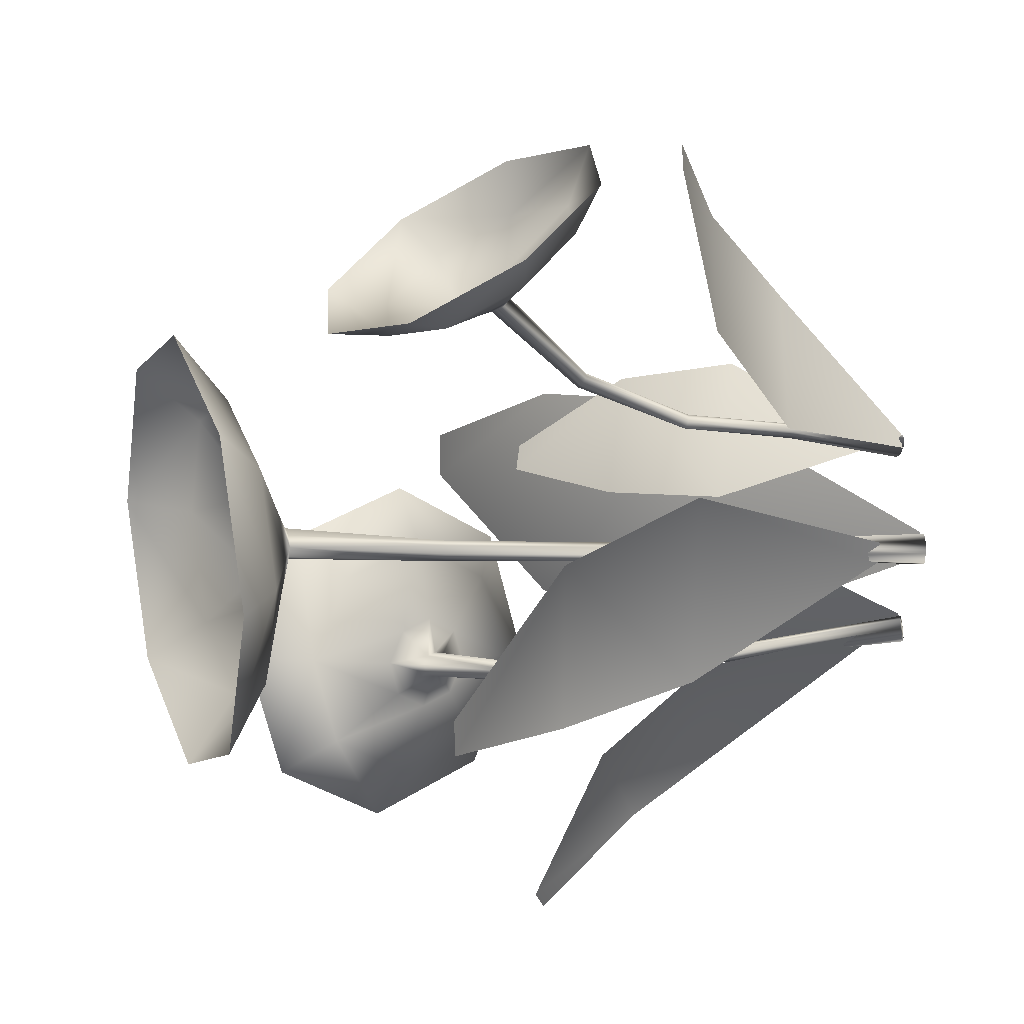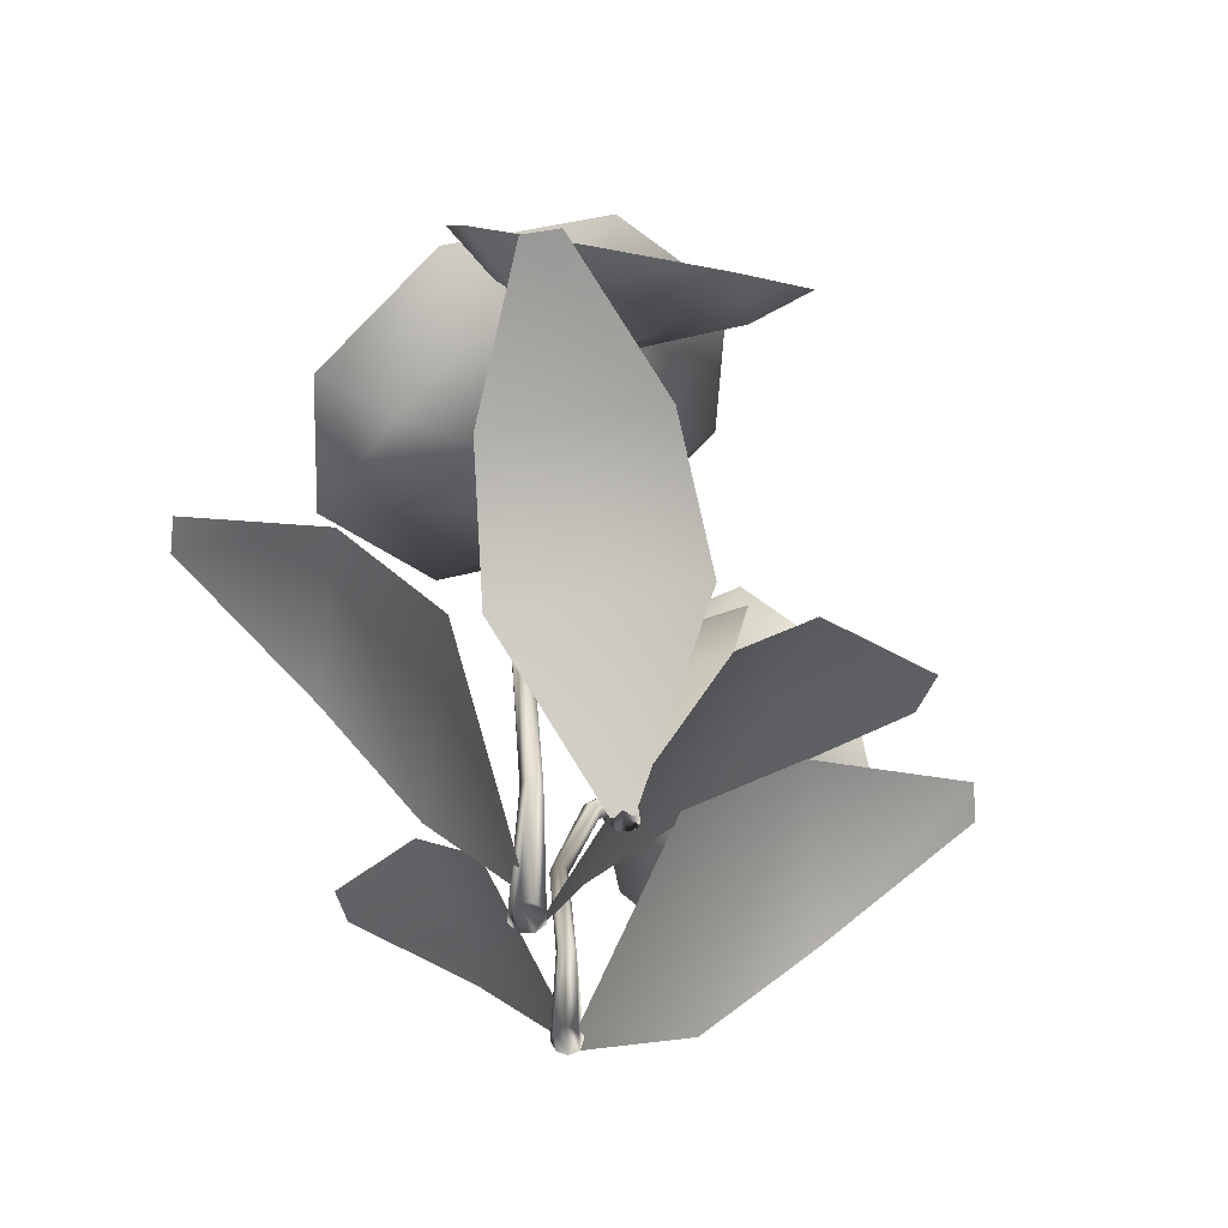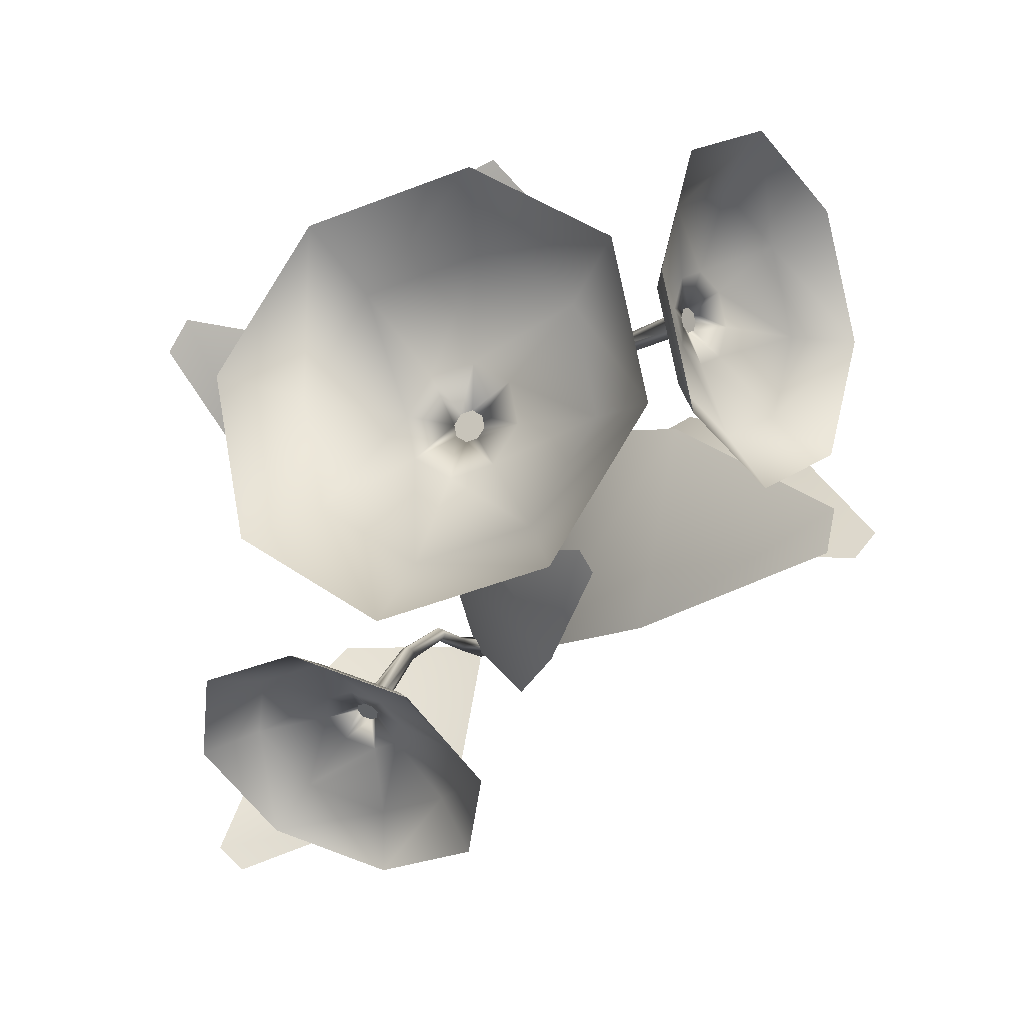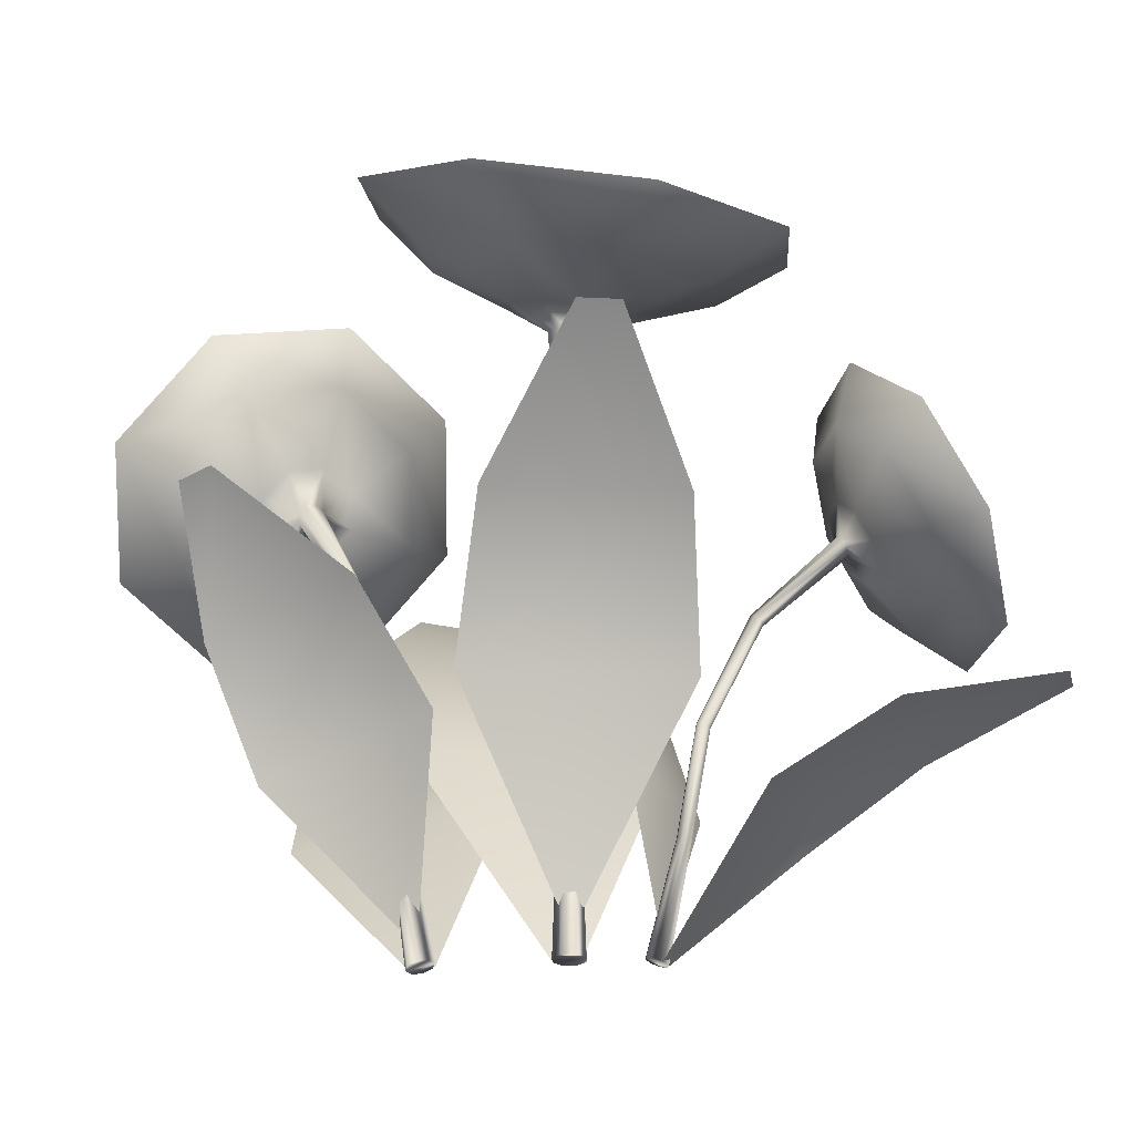
<metadata>
{"format":"obj","ext":"obj","renderer":"f3d","projection":"perspective","resolution":1024,"background":"white","views":[{"elev":15.1,"azim":-89.7,"up":"+Z"},{"elev":-55.2,"azim":-23.7,"up":"+Y"},{"elev":76.3,"azim":10.6,"up":"+Y"},{"elev":-27.4,"azim":-110.3,"up":"+Y"}]}
</metadata>
<code>
o Multi-Flowers_#5_Mesh.269
v 0.005969 -0.2867 0.007202
v 0.0489 -0.1768 0.06357
v 0.005969 -0.2867 -0.00607
v 0.0489 -0.1768 -0.06243
v 0.1067 -0.1008 0.05496
v 0.1067 -0.1008 -0.05383
v 0.1908 -0.04225 0.01211
v 0.1908 -0.04225 -0.01097
v -0.002662 -0.2655 -0.005917
v -0.02423 -0.1728 -0.06162
v -0.00577 -0.2655 0.004833
v -0.05373 -0.1728 0.04043
v -0.0731 -0.1087 -0.06819
v -0.09857 -0.1087 0.01992
v -0.1512 -0.05941 -0.05317
v -0.1566 -0.05941 -0.03448
v 0.005128 0.03741 -0.02893
v -0.0117 0.07857 -0.1097
v 0.02406 0.04516 -0.02046
v 0.06011 0.1079 -0.07758
v 0.0319 0.04836 0
v 0.08985 0.1201 0
v 0.02406 0.04516 0.02046
v 0.06011 0.1079 0.07758
v 0.005128 0.03741 0.02893
v -0.0117 0.07857 0.1097
v -0.01381 0.02967 0.02046
v -0.08352 0.04921 0.07758
v -0.02165 0.02646 0
v -0.1133 0.03705 0
v -0.01381 0.02967 -0.02046
v -0.08352 0.04921 -0.07758
v 0.008515 0.02913 -0.007914
v 0.0137 0.03125 -0.005596
v 0.01584 0.03213 0
v 0.0137 0.03125 0.005596
v 0.008515 0.02913 0.007914
v 0.003336 0.02701 0.005596
v 0.00119 0.02613 0
v 0.003336 0.02701 -0.005596
v -0.001939 0.0547 -0.07564
v 0.04757 0.07494 -0.05349
v 0.06808 0.08333 0
v 0.04757 0.07494 0.05349
v -0.001939 0.0547 0.07564
v -0.05145 0.03445 0.05349
v -0.07196 0.02607 0
v -0.05145 0.03445 -0.05349
v -0 -0.2879 -0.007914
v 0.005596 -0.2879 -0.005596
v 0.007914 -0.2879 -0
v 0.005596 -0.2879 0.005596
v -0 -0.2879 0.007913
v -0.005596 -0.2879 0.005596
v -0.007914 -0.2879 -0
v -0.005596 -0.2879 -0.005596
v -0.009141 -0.1302 -0.003444
v -0.01057 -0.1302 -0
v -0.009141 -0.1302 0.003444
v -0.005697 -0.1302 0.00487
v -0.002252 -0.1302 0.003444
v -0.000826 -0.1302 -0
v -0.002252 -0.1302 -0.003444
v -0.005697 -0.1302 -0.004871
v -0.009708 -0.05138 -0
v -0.004431 -0.05138 0.005277
v 0.000846 -0.05138 -0
v -0.004431 -0.05138 -0.005277
v -0.008162 -0.05138 -0.003732
v -0.008162 -0.05138 0.003731
v -0.000699 -0.05138 0.003731
v -0.000699 -0.05138 -0.003732
v -0.003574 -0.209 -0.003574
v -0.003574 -0.209 0.003574
v 0.003574 -0.209 0.003574
v 0.003574 -0.209 -0.003574
v -0.005054 -0.209 -0
v -0 -0.209 0.005054
v 0.005054 -0.209 -0
v -0 -0.209 -0.005055
v 0.04099 -0.2828 -0.04629
v 0.06695 -0.1859 -0.003454
v 0.04609 -0.2853 -0.05579
v 0.1153 -0.21 -0.09362
v 0.1236 -0.1298 0.003575
v 0.1654 -0.1506 -0.07428
v 0.2098 -0.09616 -0.000857
v 0.2187 -0.1006 -0.01737
v 0.04294 -0.2676 -0.06207
v 0.06255 -0.2018 -0.1233
v 0.03656 -0.2653 -0.05565
v 0.001969 -0.1804 -0.0623
v 0.03922 -0.148 -0.1566
v -0.01309 -0.1295 -0.1039
v -0.01585 -0.1 -0.1844
v -0.02694 -0.09612 -0.1732
v 0.1154 -0.04919 -0.115
v 0.164 -0.0615 -0.1733
v 0.1226 -0.05605 -0.09937
v 0.1912 -0.08751 -0.1142
v 0.1215 -0.05164 -0.08146
v 0.1872 -0.0708 -0.04627
v 0.1128 -0.03855 -0.07172
v 0.1544 -0.02114 -0.00932
v 0.1017 -0.02444 -0.07585
v 0.1119 0.03237 -0.02499
v 0.09449 -0.01758 -0.09144
v 0.08476 0.05839 -0.0841
v 0.09555 -0.02199 -0.1093
v 0.08876 0.04167 -0.152
v 0.1042 -0.03508 -0.1191
v 0.1216 -0.007985 -0.189
v 0.1045 -0.04468 -0.1
v 0.1064 -0.04656 -0.09574
v 0.1061 -0.04535 -0.09084
v 0.1038 -0.04177 -0.08817
v 0.1007 -0.03791 -0.0893
v 0.09876 -0.03603 -0.09356
v 0.09905 -0.03724 -0.09846
v 0.1014 -0.04082 -0.1011
v 0.1388 -0.05983 -0.1481
v 0.1576 -0.07777 -0.1073
v 0.1548 -0.06624 -0.06052
v 0.1322 -0.03201 -0.03505
v 0.1029 0.004883 -0.04585
v 0.0842 0.02282 -0.0866
v 0.08696 0.0113 -0.1334
v 0.1096 -0.02294 -0.1589
v 0.04229 -0.2863 -0.05938
v 0.04546 -0.2862 -0.05544
v 0.04499 -0.2853 -0.05049
v 0.04116 -0.284 -0.04743
v 0.03621 -0.2832 -0.04805
v 0.03304 -0.2833 -0.05199
v 0.03351 -0.2842 -0.05693
v 0.03734 -0.2854 -0.05999
v 0.04179 -0.1577 -0.07902
v 0.03944 -0.1569 -0.07713
v 0.03915 -0.1564 -0.07409
v 0.0411 -0.1563 -0.07167
v 0.04415 -0.1568 -0.07129
v 0.0465 -0.1576 -0.07317
v 0.04679 -0.1581 -0.07622
v 0.04484 -0.1582 -0.07864
v 0.05866 -0.09219 -0.08827
v 0.06034 -0.09205 -0.082
v 0.06581 -0.09527 -0.08339
v 0.06413 -0.09541 -0.08967
v 0.06104 -0.09383 -0.09027
v 0.05837 -0.09145 -0.08484
v 0.06342 -0.09363 -0.08139
v 0.0661 -0.096 -0.08682
v 0.04152 -0.2199 -0.06871
v 0.03878 -0.2185 -0.06359
v 0.04396 -0.219 -0.06068
v 0.04671 -0.2204 -0.0658
v 0.03907 -0.2191 -0.06675
v 0.0408 -0.2185 -0.06108
v 0.04641 -0.2198 -0.06264
v 0.04468 -0.2204 -0.06831
v 0.01267 -0.2774 0.04859
v -0.05093 -0.2141 0.07337
v 0.02053 -0.2776 0.05383
v 0.0237 -0.2155 0.1231
v -0.07722 -0.1779 0.1249
v -0.01278 -0.179 0.1678
v -0.09075 -0.1601 0.2007
v -0.07708 -0.1603 0.2098
v 0.02091 -0.2613 0.05348
v 0.04997 -0.1947 0.08312
v 0.01571 -0.2604 0.04752
v 0.000527 -0.1863 0.02655
v 0.06381 -0.1399 0.07224
v 0.02111 -0.1327 0.02339
v 0.07766 -0.08748 0.03352
v 0.0686 -0.08595 0.02316
v -0.003882 -0.08087 0.1395
v 0.04194 -0.08116 0.1865
v -0.01511 -0.09135 0.143
v -0.000641 -0.1209 0.1998
v -0.03059 -0.09243 0.1403
v -0.05937 -0.125 0.1894
v -0.04126 -0.08346 0.1329
v -0.09984 -0.09101 0.1616
v -0.04087 -0.06971 0.1252
v -0.09834 -0.03884 0.1324
v -0.02964 -0.05922 0.1217
v -0.05576 0.000935 0.1191
v -0.01416 -0.05815 0.1245
v 0.002968 0.005016 0.1295
v -0.003488 -0.06711 0.1318
v 0.04344 -0.02899 0.1574
v -0.01614 -0.07989 0.1289
v -0.01921 -0.08276 0.1298
v -0.02345 -0.08306 0.1291
v -0.02637 -0.0806 0.1271
v -0.02626 -0.07684 0.125
v -0.02319 -0.07397 0.124
v -0.01895 -0.07368 0.1247
v -0.01604 -0.07613 0.1268
v 0.02354 -0.08346 0.1624
v -0.005821 -0.1109 0.1715
v -0.04631 -0.1137 0.1644
v -0.07421 -0.09025 0.1452
v -0.07318 -0.05428 0.1251
v -0.04382 -0.02686 0.1159
v -0.003333 -0.02405 0.1231
v 0.02457 -0.04749 0.1423
v 0.024 -0.2769 0.051
v 0.02054 -0.2783 0.05319
v 0.01636 -0.2788 0.05226
v 0.01391 -0.2781 0.04877
v 0.01462 -0.2767 0.04476
v 0.01808 -0.2754 0.04258
v 0.02226 -0.2748 0.0435
v 0.02471 -0.2755 0.04699
v 0.004059 -0.1685 0.06399
v 0.002551 -0.1681 0.06184
v -2e-05 -0.1685 0.06127
v -0.002149 -0.1693 0.06261
v -0.002589 -0.1702 0.06508
v -0.00108 -0.1705 0.06723
v 0.001491 -0.1702 0.0678
v 0.00362 -0.1694 0.06646
v -0.008234 -0.1156 0.08488
v -0.01345 -0.1173 0.08553
v -0.01193 -0.1202 0.09002
v -0.006709 -0.1184 0.08937
v -0.006391 -0.1166 0.08699
v -0.01116 -0.1159 0.08428
v -0.01377 -0.1191 0.08791
v -0.009003 -0.1199 0.09063
v 0.0131 -0.2211 0.05717
v 0.008869 -0.221 0.05436
v 0.006204 -0.2228 0.05831
v 0.01044 -0.2229 0.06113
v 0.01154 -0.2207 0.05495
v 0.006659 -0.2219 0.05575
v 0.007769 -0.2232 0.06054
v 0.01265 -0.222 0.05974
v 0.008515 0.02913 0
v -0.0212 -0.07837 0.1269
v 0.1026 -0.0413 -0.09465
v 0.008515 0.02913 -0.007914
v 0.003336 0.02701 -0.005596
v 0.00119 0.02613 0
v 0.003336 0.02701 0.005596
v 0.008515 0.02913 0.007914
v 0.0137 0.03125 0.005596
v 0.01584 0.03213 0
v 0.0137 0.03125 -0.005596
v 0.003336 0.02701 -0.005596
v 0.00119 0.02613 0
v 0.003336 0.02701 0.005596
v 0.008515 0.02913 0.007914
v 0.0137 0.03125 0.005596
v 0.01584 0.03213 0
v 0.0137 0.03125 -0.005596
v 0.008515 0.02913 -0.007914
v -0.01614 -0.07989 0.1289
v -0.01604 -0.07613 0.1268
v -0.01895 -0.07368 0.1247
v -0.02319 -0.07397 0.124
v -0.02626 -0.07684 0.125
v -0.02637 -0.0806 0.1271
v -0.02345 -0.08306 0.1291
v -0.01921 -0.08276 0.1298
v -0.01604 -0.07613 0.1268
v -0.01895 -0.07368 0.1247
v -0.02319 -0.07397 0.124
v -0.02626 -0.07684 0.125
v -0.02637 -0.0806 0.1271
v -0.02345 -0.08306 0.1291
v -0.01921 -0.08276 0.1298
v -0.01614 -0.07989 0.1289
v 0.1014 -0.04082 -0.1011
v 0.09905 -0.03724 -0.09846
v 0.09876 -0.03603 -0.09356
v 0.1007 -0.03791 -0.0893
v 0.1038 -0.04177 -0.08817
v 0.1061 -0.04535 -0.09084
v 0.1064 -0.04656 -0.09574
v 0.1045 -0.04468 -0.1
v 0.1045 -0.04468 -0.1
v 0.1014 -0.04082 -0.1011
v 0.09905 -0.03724 -0.09846
v 0.09876 -0.03603 -0.09356
v 0.1007 -0.03791 -0.0893
v 0.1038 -0.04177 -0.08817
v 0.1061 -0.04535 -0.09084
v 0.1064 -0.04656 -0.09574
f 2 4 1
f 1 4 3
f 6 2 5
f 2 6 4
f 8 5 7
f 5 8 6
f 10 12 9
f 9 12 11
f 14 10 13
f 10 14 12
f 15 14 13
f 14 15 16
f 18 20 41
f 41 20 42
f 20 22 42
f 42 22 43
f 22 44 43
f 44 22 24
f 24 45 44
f 45 24 26
f 46 26 28
f 26 46 45
f 28 47 46
f 47 28 30
f 73 55 77
f 55 73 56
f 41 48 18
f 48 32 18
f 30 32 47
f 47 32 48
f 31 39 29
f 39 31 40
f 21 34 19
f 34 21 35
f 38 25 27
f 25 38 37
f 17 40 31
f 40 17 33
f 33 19 34
f 19 33 17
f 36 21 23
f 21 36 35
f 38 27 39
f 27 29 39
f 25 37 23
f 36 23 37
f 47 48 29
f 29 48 31
f 41 17 31
f 41 31 48
f 46 29 27
f 29 46 47
f 45 27 25
f 27 45 46
f 44 25 23
f 25 44 45
f 43 23 21
f 23 43 44
f 43 19 42
f 19 43 21
f 41 42 17
f 17 42 19
f 52 50 51
f 50 52 54
f 54 49 50
f 54 52 53
f 49 54 55
f 49 55 56
f 74 53 78
f 53 74 54
f 75 51 79
f 51 75 52
f 76 49 80
f 49 76 50
f 80 49 73
f 73 49 56
f 77 55 74
f 74 55 54
f 78 53 75
f 75 53 52
f 79 51 76
f 76 51 50
f 67 63 72
f 63 67 62
f 66 61 71
f 61 66 60
f 65 59 70
f 59 65 58
f 68 64 69
f 69 64 57
f 72 63 68
f 68 63 64
f 71 61 67
f 67 61 62
f 70 60 66
f 60 70 59
f 69 57 65
f 65 57 58
f 40 69 39
f 39 69 65
f 38 66 37
f 66 38 70
f 36 67 35
f 67 36 71
f 34 72 33
f 33 72 68
f 33 68 40
f 40 68 69
f 39 70 38
f 70 39 65
f 37 71 36
f 71 37 66
f 35 67 34
f 34 67 72
f 62 79 63
f 63 79 76
f 60 78 61
f 61 78 75
f 58 77 59
f 59 77 74
f 64 73 57
f 73 64 80
f 63 80 64
f 80 63 76
f 61 79 62
f 79 61 75
f 59 74 60
f 60 74 78
f 57 77 58
f 77 57 73
f 84 81 82
f 81 84 83
f 85 86 84
f 84 82 85
f 86 85 87
f 86 87 88
f 90 92 89
f 89 92 91
f 94 90 93
f 90 94 92
f 93 96 94
f 96 93 95
f 100 121 98
f 121 100 122
f 123 100 102
f 100 123 122
f 102 104 123
f 123 104 124
f 104 125 124
f 125 104 106
f 106 126 125
f 126 106 108
f 110 126 108
f 126 110 127
f 153 135 157
f 135 153 136
f 112 121 128
f 121 112 98
f 128 127 112
f 127 110 112
f 109 111 120
f 109 120 119
f 115 99 101
f 99 115 114
f 107 117 105
f 117 107 118
f 97 120 111
f 120 97 113
f 99 113 97
f 113 99 114
f 115 101 116
f 101 103 116
f 119 107 109
f 107 119 118
f 103 105 117
f 103 117 116
f 127 111 109
f 111 127 128
f 128 121 111
f 111 121 97
f 126 109 107
f 109 126 127
f 125 126 105
f 105 126 107
f 124 105 103
f 105 124 125
f 123 103 101
f 103 123 124
f 101 122 123
f 122 101 99
f 122 97 121
f 97 122 99
f 132 130 131
f 129 133 134
f 133 129 130
f 133 130 132
f 134 136 129
f 136 134 135
f 154 134 158
f 158 134 133
f 155 132 159
f 131 159 132
f 156 129 160
f 129 156 130
f 160 136 153
f 136 160 129
f 157 134 154
f 134 157 135
f 158 133 155
f 155 133 132
f 159 131 156
f 156 131 130
f 147 142 152
f 152 142 143
f 146 140 151
f 151 140 141
f 145 139 150
f 139 145 138
f 148 137 149
f 137 148 144
f 152 144 148
f 144 152 143
f 151 141 147
f 142 147 141
f 150 139 146
f 146 139 140
f 149 138 145
f 138 149 137
f 145 120 149
f 120 145 119
f 118 150 117
f 117 150 146
f 116 151 115
f 147 115 151
f 114 148 113
f 148 114 152
f 149 113 148
f 113 149 120
f 119 150 118
f 150 119 145
f 117 146 116
f 151 116 146
f 115 147 114
f 114 147 152
f 142 159 143
f 143 159 156
f 140 158 141
f 141 158 155
f 138 154 139
f 154 138 157
f 144 153 137
f 153 144 160
f 143 160 144
f 160 143 156
f 141 155 142
f 159 142 155
f 139 154 140
f 140 154 158
f 137 157 138
f 157 137 153
f 162 163 161
f 163 162 164
f 166 164 165
f 164 162 165
f 168 166 167
f 166 165 167
f 170 171 169
f 171 170 172
f 173 174 172
f 172 170 173
f 176 173 175
f 173 176 174
f 178 180 201
f 201 180 202
f 182 202 180
f 202 182 203
f 204 182 184
f 182 204 203
f 205 184 186
f 184 205 204
f 186 206 205
f 206 186 188
f 190 206 188
f 206 190 207
f 216 237 233
f 237 216 215
f 192 201 208
f 201 192 178
f 208 207 192
f 207 190 192
f 199 191 200
f 191 199 189
f 181 194 179
f 194 181 195
f 197 187 198
f 187 197 185
f 200 177 193
f 177 200 191
f 179 193 177
f 193 179 194
f 181 183 196
f 181 196 195
f 189 199 187
f 187 199 198
f 197 183 185
f 183 197 196
f 208 191 189
f 189 207 208
f 208 201 191
f 191 201 177
f 206 189 187
f 189 206 207
f 205 206 185
f 185 206 187
f 185 204 205
f 204 185 183
f 183 203 204
f 203 183 181
f 203 179 202
f 179 203 181
f 201 202 177
f 177 202 179
f 214 211 212
f 211 215 210
f 210 216 209
f 214 212 213
f 215 211 214
f 216 210 215
f 234 214 238
f 213 238 214
f 235 212 239
f 239 212 211
f 236 209 240
f 209 236 210
f 240 216 233
f 216 240 209
f 237 214 234
f 214 237 215
f 238 213 235
f 212 235 213
f 211 236 239
f 236 211 210
f 222 232 227
f 232 222 223
f 226 220 231
f 221 231 220
f 225 219 230
f 219 225 218
f 228 217 229
f 217 228 224
f 232 224 228
f 224 232 223
f 231 222 227
f 222 231 221
f 230 219 226
f 220 226 219
f 217 225 229
f 225 217 218
f 225 199 229
f 229 199 200
f 198 230 197
f 226 197 230
f 196 227 195
f 227 196 231
f 228 194 232
f 194 228 193
f 229 193 228
f 193 229 200
f 199 230 198
f 230 199 225
f 197 226 196
f 231 196 226
f 227 194 195
f 194 227 232
f 239 223 222
f 223 239 236
f 220 238 221
f 235 221 238
f 218 234 219
f 234 218 237
f 224 233 217
f 233 224 240
f 223 240 224
f 240 223 236
f 221 235 222
f 222 235 239
f 219 234 220
f 238 220 234
f 217 237 218
f 237 217 233
f 244 245 241
f 246 247 241
f 248 249 241
f 250 251 241
f 252 253 241
f 254 255 241
f 256 257 241
f 258 259 241
f 260 261 242
f 262 263 242
f 264 265 242
f 266 267 242
f 268 269 242
f 270 271 242
f 272 273 242
f 274 275 242
f 276 277 243
f 278 279 243
f 280 281 243
f 282 283 243
f 284 285 243
f 286 287 243
f 288 289 243
f 290 291 243

</code>
